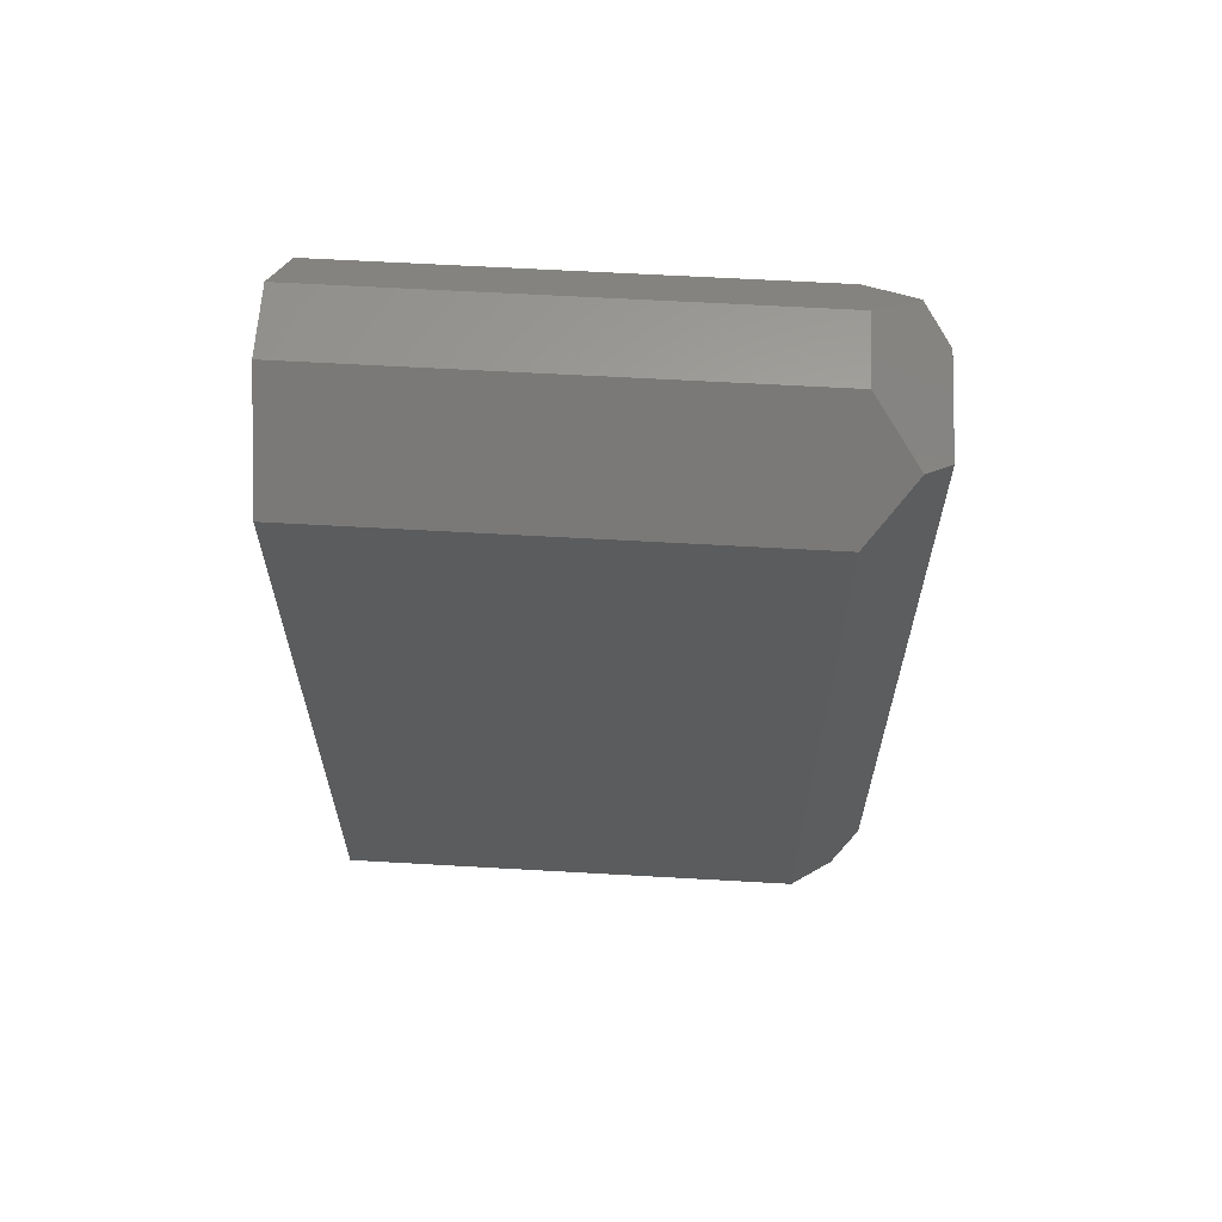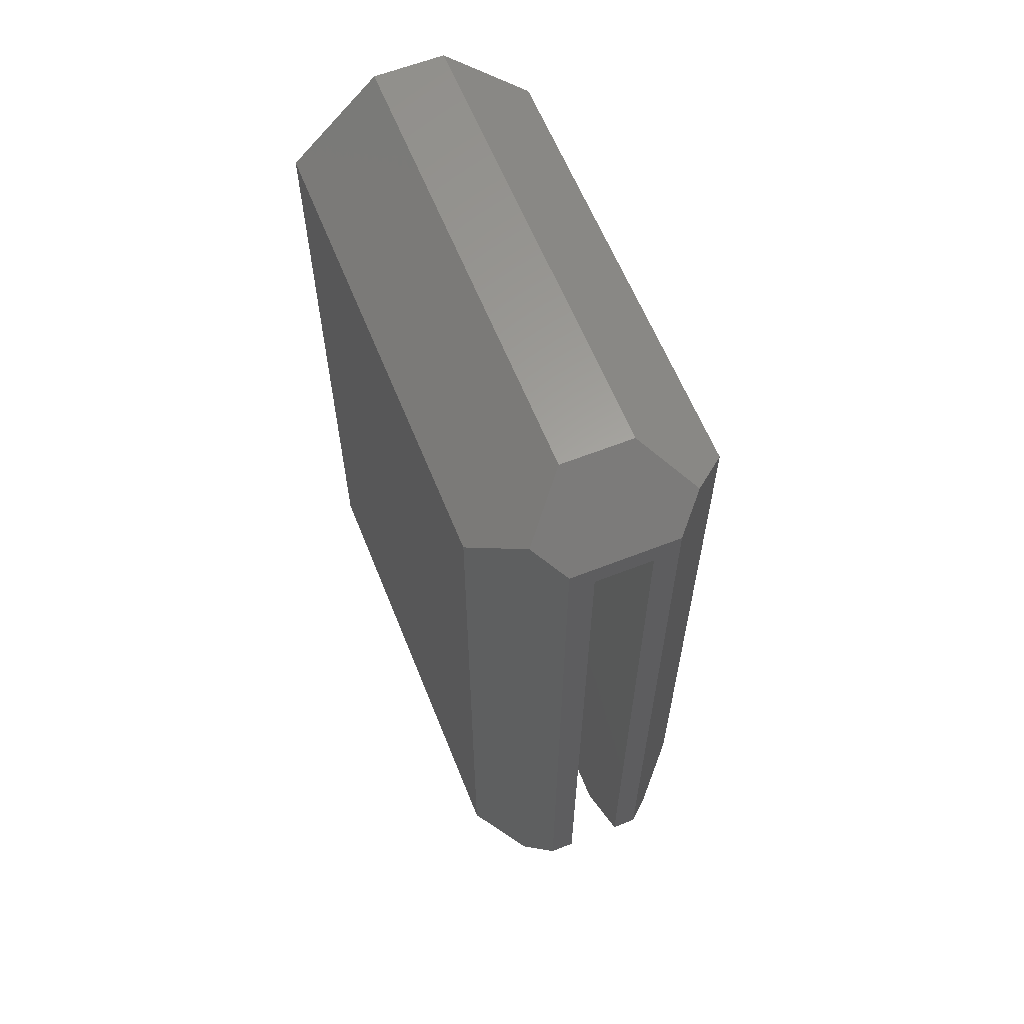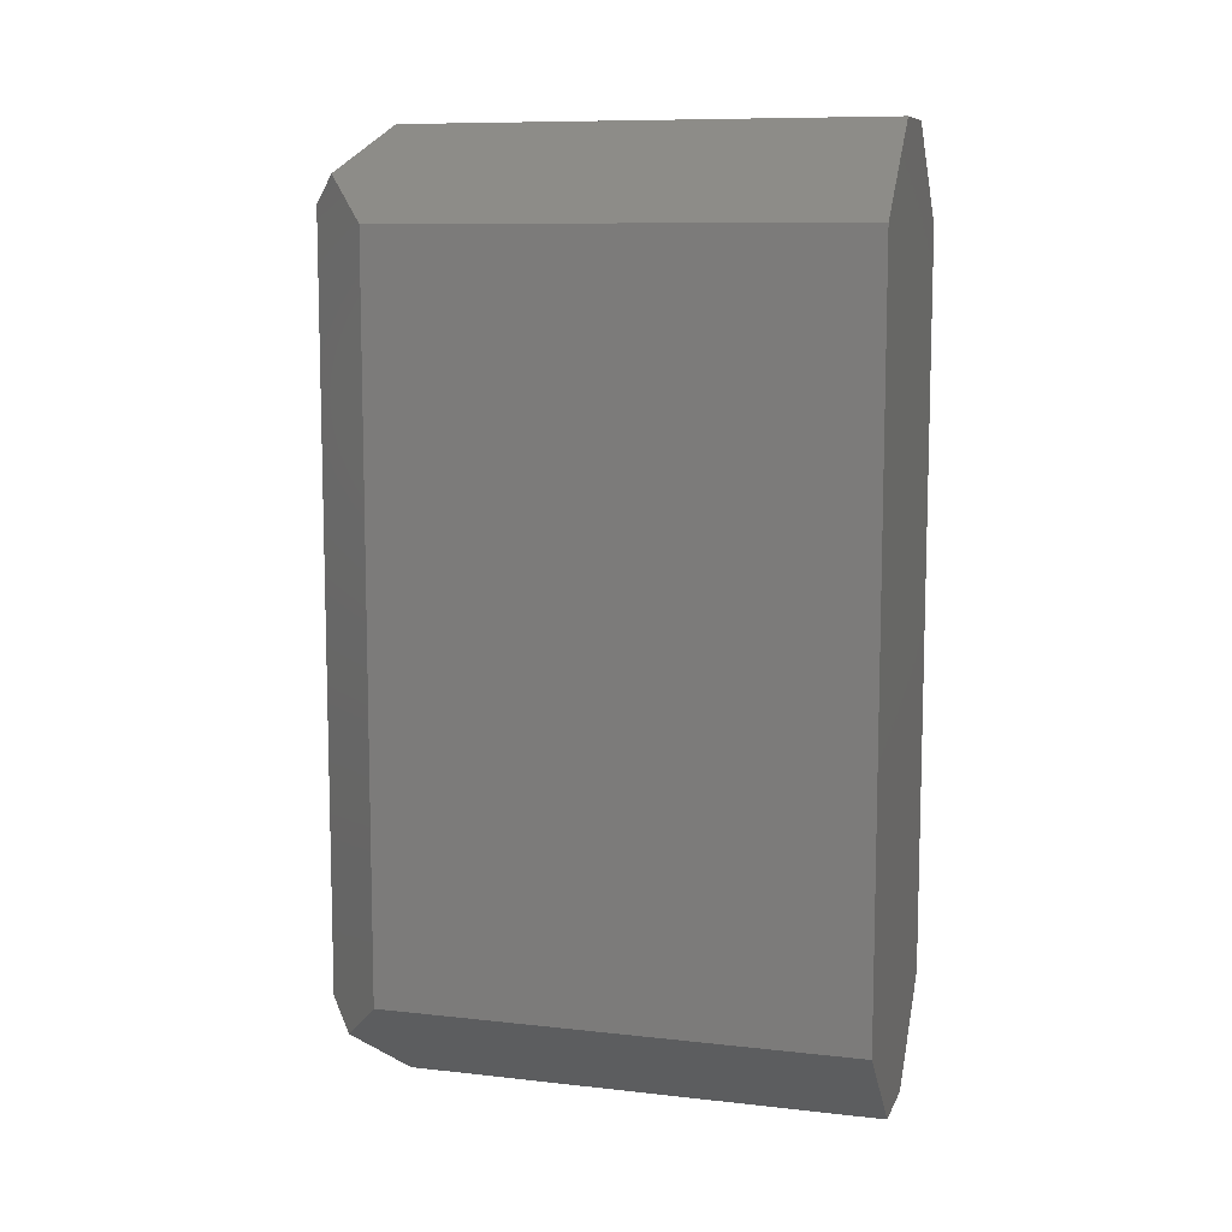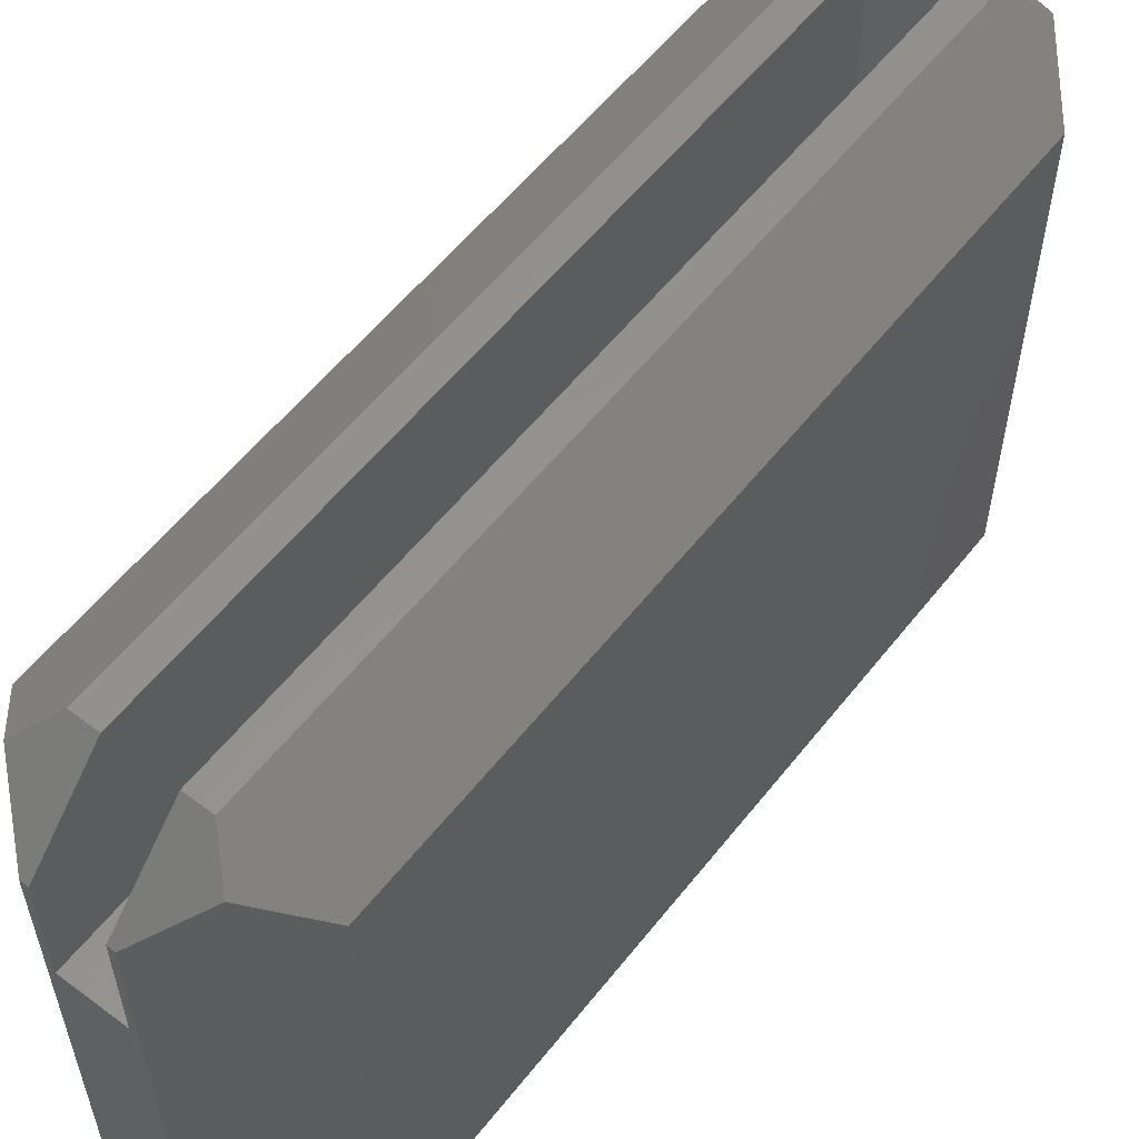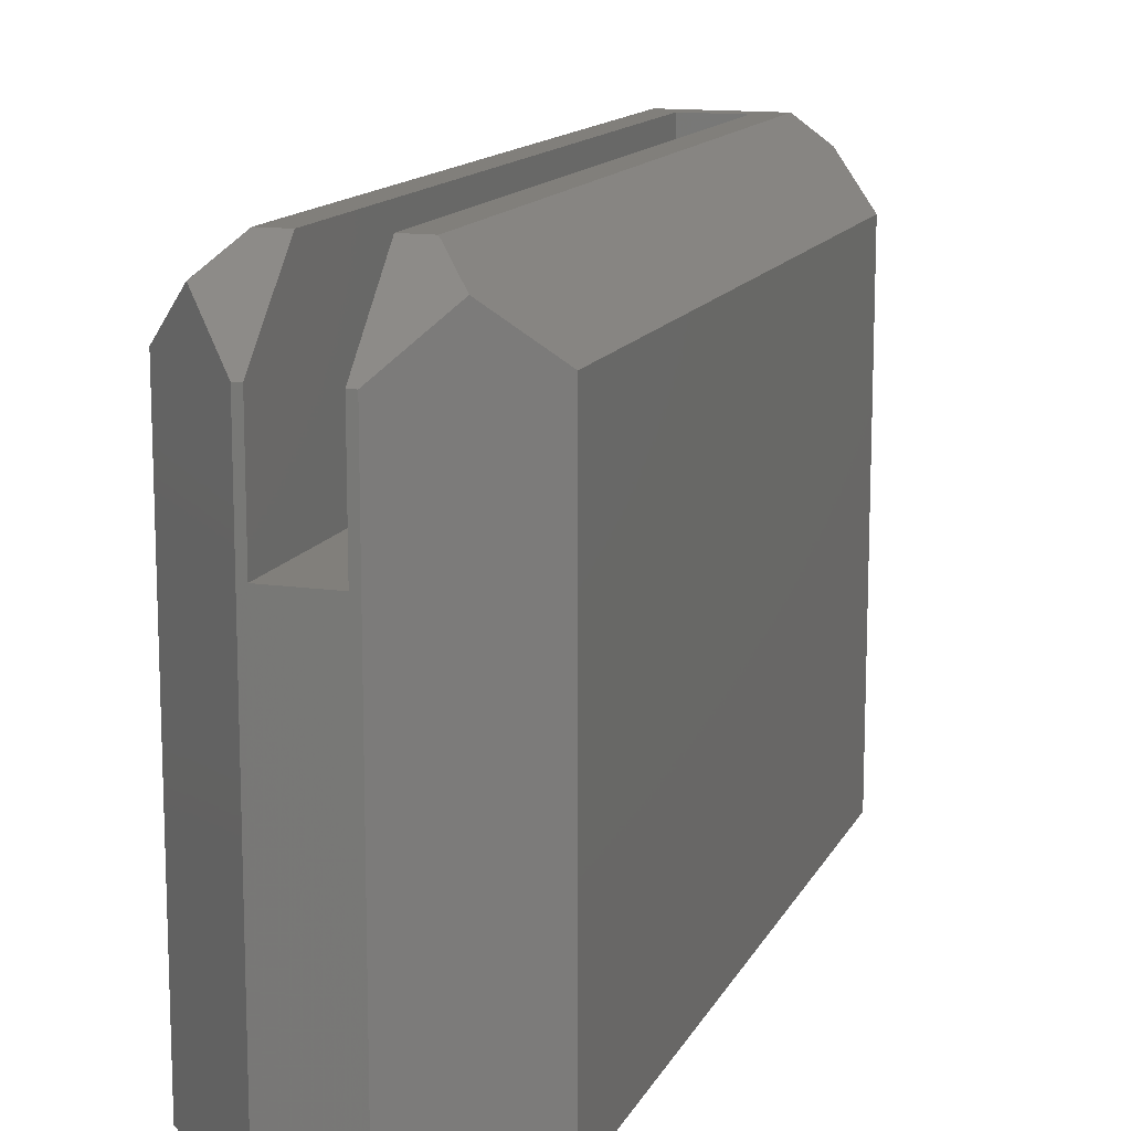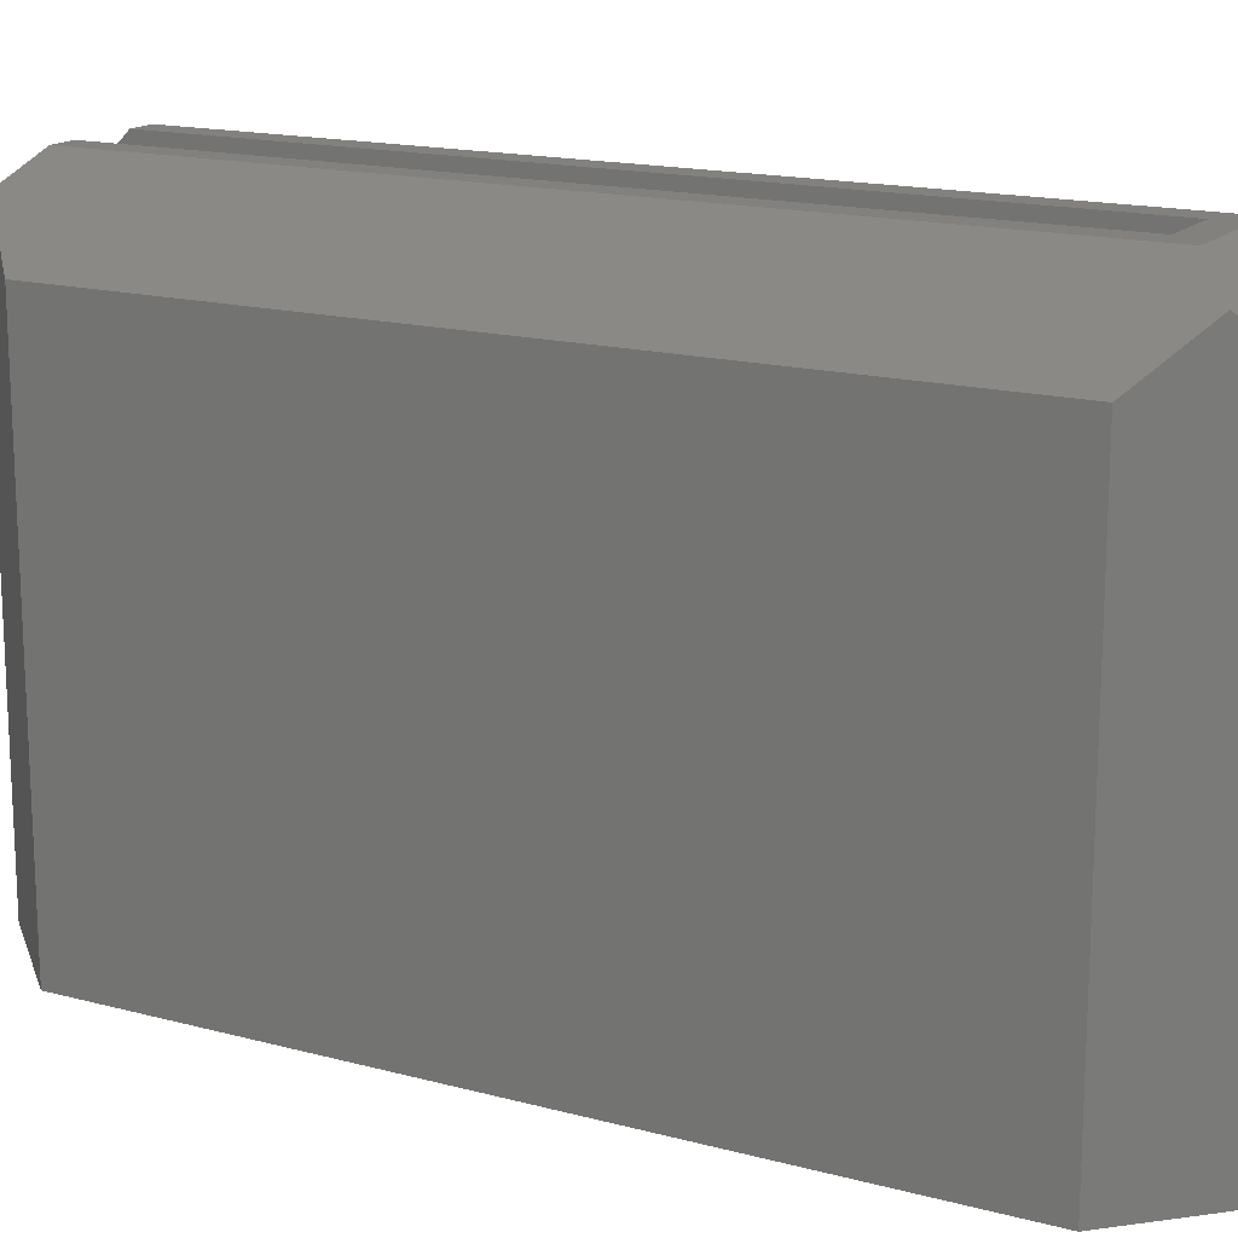
<metadata>
{"format":"stl","ext":"stl","renderer":"f3d","projection":"perspective","resolution":1024,"background":"white","views":[{"elev":62.4,"azim":-86.7,"up":"+Y"},{"elev":61.6,"azim":-21.8,"up":"+Y"},{"elev":9.5,"azim":106.4,"up":"+Y"},{"elev":57.0,"azim":37.8,"up":"+Z"},{"elev":13.4,"azim":18.3,"up":"+Z"},{"elev":16.1,"azim":119.0,"up":"+Z"}]}
</metadata>
<code>
# stl→obj: 34 verts, 64 faces
v -20.31 -7.12 -19.05
v -17.13 -3.945 -19.05
v -20.31 -7.12 -2.54
v -17.13 -3.945 -2.54
v -18.72 -5.533 -0.9525
v -24.44 -5.533 -0.9525
v -26.02 -3.945 -2.54
v -22.85 -7.12 -2.54
v -26.02 -3.945 -19.05
v -22.85 -7.12 -19.05
v -17.13 21.45 -19.05
v -20.31 24.63 -19.05
v -17.13 21.45 -2.54
v -20.31 24.63 -2.54
v -18.72 23.04 -0.9525
v -22.85 24.63 -19.05
v -26.02 21.45 -19.05
v -22.85 24.63 -2.54
v -22.59 21.2 0
v -22.59 -4.58 0
v -22.59 21.2 -6.35
v -22.59 -7.12 -2.54
v -22.59 -7.12 -6.35
v -20.56 -4.58 0
v -19.67 -4.58 0
v -20.56 21.2 0
v -19.67 22.09 0
v -23.48 22.09 0
v -23.48 -4.58 0
v -20.56 -7.12 -2.54
v -20.56 -7.12 -6.35
v -26.02 21.45 -2.54
v -20.56 21.2 -6.35
v -24.44 23.04 -0.9525
f 1 2 3
f 2 4 3
f 3 4 5
f 6 7 8
f 7 9 8
f 8 9 10
f 11 12 13
f 12 14 13
f 13 14 15
f 12 11 16
f 11 2 16
f 16 2 17
f 2 1 17
f 17 1 9
f 1 10 9
f 18 14 16
f 14 12 16
f 13 4 11
f 4 2 11
f 19 20 21
f 20 22 21
f 21 22 23
f 24 25 26
f 25 27 26
f 26 27 19
f 27 28 19
f 19 28 20
f 28 29 20
f 3 30 31
f 22 8 23
f 8 10 23
f 23 10 31
f 10 1 31
f 31 1 3
f 17 9 32
f 9 7 32
f 24 26 30
f 26 33 30
f 30 33 31
f 5 25 3
f 25 24 3
f 3 24 30
f 21 33 19
f 33 26 19
f 29 6 20
f 6 8 20
f 20 8 22
f 21 23 33
f 23 31 33
f 7 6 29
f 7 29 32
f 29 28 32
f 32 28 34
f 5 4 25
f 4 13 25
f 25 13 27
f 13 15 27
f 27 15 28
f 15 14 28
f 28 14 34
f 14 18 34
f 34 18 32
f 18 16 32
f 32 16 17

</code>
